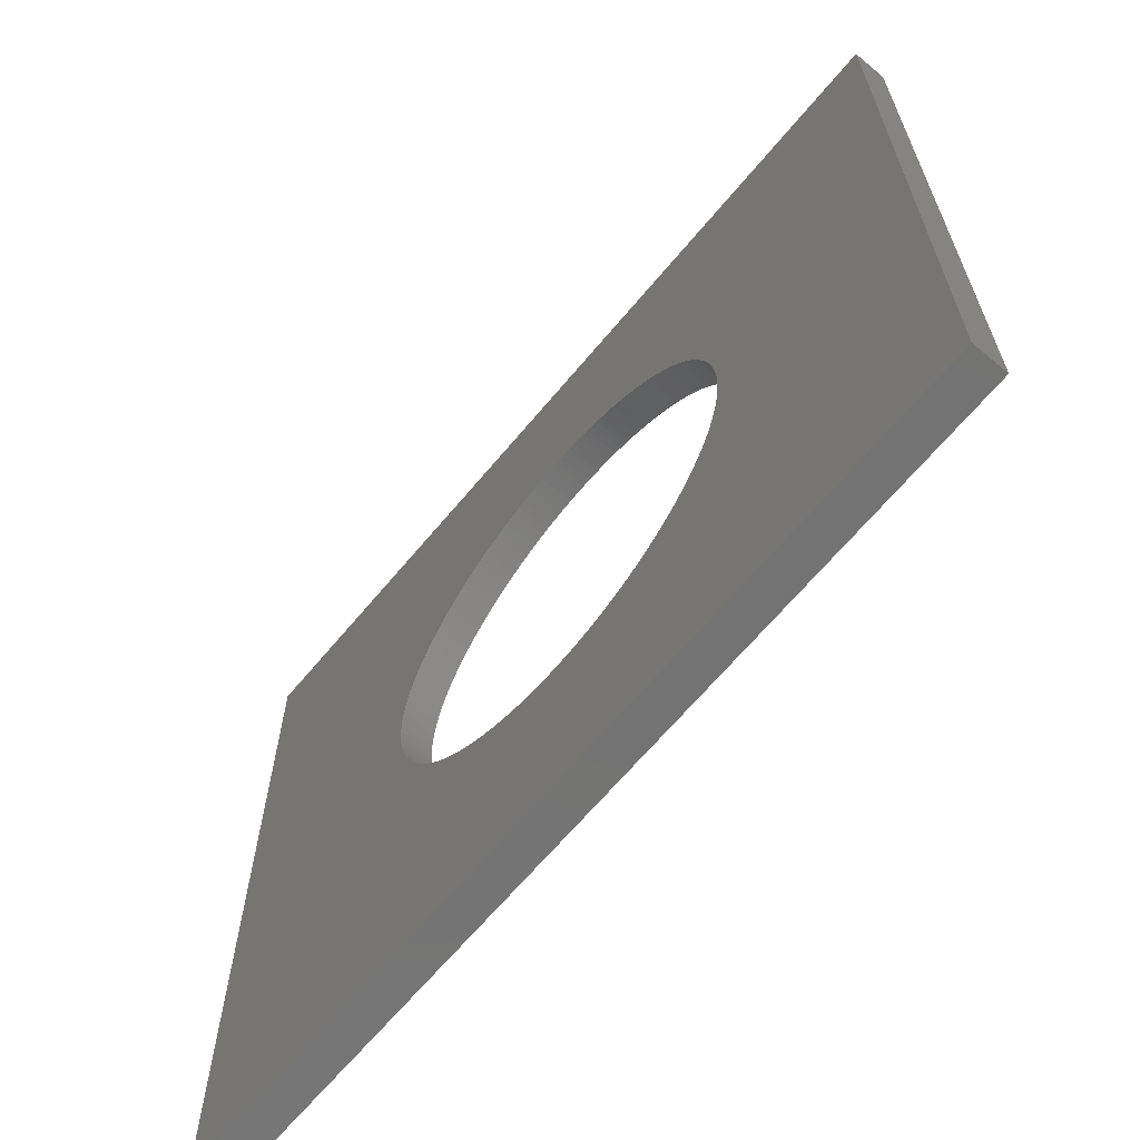
<metadata>
{"format":"stl","ext":"stl","renderer":"f3d","projection":"perspective","resolution":1024,"background":"white","views":[{"elev":-65.3,"azim":-129.7,"up":"+Y"}]}
</metadata>
<code>
# stl→obj: 408 verts, 816 faces
v -15.4 -13.9 -0.6
v -15.4 13.9 0.6
v -15.4 13.9 -0.6
v -15.4 -13.9 0.6
v 15.4 13.9 0.6
v 7.4 0 0.6
v 15.4 -13.9 0.6
v 7.396 0.2324 0.6
v 7.385 0.4646 0.6
v 7.367 0.6964 0.6
v 7.342 0.9275 0.6
v 7.309 1.158 0.6
v 7.269 1.387 0.6
v 7.222 1.614 0.6
v 7.168 1.84 0.6
v 7.106 2.065 0.6
v 7.038 2.287 0.6
v 6.963 2.507 0.6
v 6.88 2.724 0.6
v 6.791 2.939 0.6
v 6.696 3.151 0.6
v 6.593 3.36 0.6
v 6.485 3.565 0.6
v 6.369 3.767 0.6
v 6.248 3.965 0.6
v 6.12 4.159 0.6
v 5.987 4.35 0.6
v 5.847 4.536 0.6
v 5.702 4.717 0.6
v 5.551 4.894 0.6
v 5.394 5.066 0.6
v 5.233 5.233 0.6
v 5.066 5.394 0.6
v 4.894 5.551 0.6
v 4.717 5.702 0.6
v 4.536 5.847 0.6
v 4.35 5.987 0.6
v 4.159 6.12 0.6
v 3.965 6.248 0.6
v 3.767 6.369 0.6
v 3.565 6.485 0.6
v 3.36 6.593 0.6
v 3.151 6.696 0.6
v 2.939 6.791 0.6
v 2.724 6.88 0.6
v 2.507 6.963 0.6
v 2.287 7.038 0.6
v 2.065 7.106 0.6
v 1.84 7.168 0.6
v 1.614 7.222 0.6
v 1.387 7.269 0.6
v 1.158 7.309 0.6
v 0.9275 7.342 0.6
v 0.6964 7.367 0.6
v 0.4646 7.385 0.6
v 0.2324 7.396 0.6
v 0 7.4 0.6
v -0.2324 7.396 0.6
v -0.4646 7.385 0.6
v -0.6964 7.367 0.6
v -0.9275 7.342 0.6
v -1.158 7.309 0.6
v -1.387 7.269 0.6
v -1.614 7.222 0.6
v -1.84 7.168 0.6
v -2.065 7.106 0.6
v -2.287 7.038 0.6
v -2.507 6.963 0.6
v -7.396 0.2324 0.6
v -7.4 0 0.6
v -7.385 0.4646 0.6
v -7.367 0.6964 0.6
v -7.342 0.9275 0.6
v -7.309 1.158 0.6
v -7.269 1.387 0.6
v -7.222 1.614 0.6
v -7.168 1.84 0.6
v -7.106 2.065 0.6
v -7.038 2.287 0.6
v -6.963 2.507 0.6
v -6.88 2.724 0.6
v -6.791 2.939 0.6
v -6.696 3.151 0.6
v -6.593 3.36 0.6
v -6.485 3.565 0.6
v -6.369 3.767 0.6
v -6.248 3.965 0.6
v -6.12 4.159 0.6
v -5.987 4.35 0.6
v -5.847 4.536 0.6
v -5.702 4.717 0.6
v -5.551 4.894 0.6
v -5.394 5.066 0.6
v -5.233 5.233 0.6
v -5.066 5.394 0.6
v -4.894 5.551 0.6
v -4.717 5.702 0.6
v -4.536 5.847 0.6
v -4.35 5.987 0.6
v -4.159 6.12 0.6
v -3.965 6.248 0.6
v -3.767 6.369 0.6
v -3.565 6.485 0.6
v -3.36 6.593 0.6
v -3.151 6.696 0.6
v -2.939 6.791 0.6
v -2.724 6.88 0.6
v 7.396 -0.2324 0.6
v 7.385 -0.4646 0.6
v 7.367 -0.6964 0.6
v 7.342 -0.9275 0.6
v 7.309 -1.158 0.6
v 7.269 -1.387 0.6
v 7.222 -1.614 0.6
v 7.168 -1.84 0.6
v 7.106 -2.065 0.6
v 7.038 -2.287 0.6
v 6.963 -2.507 0.6
v 6.88 -2.724 0.6
v 6.791 -2.939 0.6
v 6.696 -3.151 0.6
v 6.593 -3.36 0.6
v 6.485 -3.565 0.6
v 6.369 -3.767 0.6
v 6.248 -3.965 0.6
v 6.12 -4.159 0.6
v 5.987 -4.35 0.6
v 5.847 -4.536 0.6
v 5.702 -4.717 0.6
v 5.551 -4.894 0.6
v 5.394 -5.066 0.6
v 5.233 -5.233 0.6
v 5.066 -5.394 0.6
v 4.894 -5.551 0.6
v 4.717 -5.702 0.6
v 4.536 -5.847 0.6
v 4.35 -5.987 0.6
v 4.159 -6.12 0.6
v 3.965 -6.248 0.6
v 3.767 -6.369 0.6
v 3.565 -6.485 0.6
v 3.36 -6.593 0.6
v 3.151 -6.696 0.6
v 2.939 -6.791 0.6
v 2.724 -6.88 0.6
v 2.507 -6.963 0.6
v 2.287 -7.038 0.6
v 2.065 -7.106 0.6
v 1.84 -7.168 0.6
v 1.614 -7.222 0.6
v 1.387 -7.269 0.6
v 1.158 -7.309 0.6
v 0.9275 -7.342 0.6
v 0.6964 -7.367 0.6
v 0.4646 -7.385 0.6
v 0.2324 -7.396 0.6
v 0 -7.4 0.6
v -0.2324 -7.396 0.6
v -0.4646 -7.385 0.6
v -0.6964 -7.367 0.6
v -0.9275 -7.342 0.6
v -1.158 -7.309 0.6
v -1.387 -7.269 0.6
v -1.614 -7.222 0.6
v -1.84 -7.168 0.6
v -2.065 -7.106 0.6
v -2.287 -7.038 0.6
v -2.507 -6.963 0.6
v -2.724 -6.88 0.6
v -7.396 -0.2324 0.6
v -7.385 -0.4646 0.6
v -7.367 -0.6964 0.6
v -7.342 -0.9275 0.6
v -7.309 -1.158 0.6
v -7.269 -1.387 0.6
v -7.222 -1.614 0.6
v -7.168 -1.84 0.6
v -7.106 -2.065 0.6
v -7.038 -2.287 0.6
v -6.963 -2.507 0.6
v -6.88 -2.724 0.6
v -6.791 -2.939 0.6
v -6.696 -3.151 0.6
v -2.939 -6.791 0.6
v -3.151 -6.696 0.6
v -3.36 -6.593 0.6
v -3.565 -6.485 0.6
v -3.767 -6.369 0.6
v -3.965 -6.248 0.6
v -4.159 -6.12 0.6
v -4.35 -5.987 0.6
v -4.536 -5.847 0.6
v -4.717 -5.702 0.6
v -4.894 -5.551 0.6
v -5.066 -5.394 0.6
v -5.233 -5.233 0.6
v -5.394 -5.066 0.6
v -5.551 -4.894 0.6
v -5.702 -4.717 0.6
v -5.847 -4.536 0.6
v -5.987 -4.35 0.6
v -6.12 -4.159 0.6
v -6.248 -3.965 0.6
v -6.369 -3.767 0.6
v -6.485 -3.565 0.6
v -6.593 -3.36 0.6
v 15.4 13.9 -0.6
v 15.4 -13.9 -0.6
v 7.4 0 -0.6
v 7.396 -0.2324 -0.6
v 7.385 -0.4646 -0.6
v 7.367 -0.6964 -0.6
v 7.342 -0.9275 -0.6
v 7.309 -1.158 -0.6
v 7.269 -1.387 -0.6
v 7.222 -1.614 -0.6
v 7.168 -1.84 -0.6
v 7.106 -2.065 -0.6
v 7.038 -2.287 -0.6
v 6.963 -2.507 -0.6
v 6.88 -2.724 -0.6
v 6.791 -2.939 -0.6
v 6.696 -3.151 -0.6
v 6.593 -3.36 -0.6
v 6.485 -3.565 -0.6
v 6.369 -3.767 -0.6
v 6.248 -3.965 -0.6
v 6.12 -4.159 -0.6
v 5.987 -4.35 -0.6
v 5.847 -4.536 -0.6
v 5.702 -4.717 -0.6
v 5.551 -4.894 -0.6
v 5.394 -5.066 -0.6
v 5.233 -5.233 -0.6
v 5.066 -5.394 -0.6
v 4.894 -5.551 -0.6
v 4.717 -5.702 -0.6
v 4.536 -5.847 -0.6
v 4.35 -5.987 -0.6
v 4.159 -6.12 -0.6
v 3.965 -6.248 -0.6
v 3.767 -6.369 -0.6
v 3.565 -6.485 -0.6
v 3.36 -6.593 -0.6
v 3.151 -6.696 -0.6
v 2.939 -6.791 -0.6
v 2.724 -6.88 -0.6
v 2.507 -6.963 -0.6
v 2.287 -7.038 -0.6
v 2.065 -7.106 -0.6
v 1.84 -7.168 -0.6
v 1.614 -7.222 -0.6
v 1.387 -7.269 -0.6
v 1.158 -7.309 -0.6
v 0.9275 -7.342 -0.6
v 0.6964 -7.367 -0.6
v 0.4646 -7.385 -0.6
v 0.2324 -7.396 -0.6
v 0 -7.4 -0.6
v -0.2324 -7.396 -0.6
v -0.4646 -7.385 -0.6
v -0.6964 -7.367 -0.6
v -0.9275 -7.342 -0.6
v -1.158 -7.309 -0.6
v -1.387 -7.269 -0.6
v -1.614 -7.222 -0.6
v -1.84 -7.168 -0.6
v -2.065 -7.106 -0.6
v -2.287 -7.038 -0.6
v -2.507 -6.963 -0.6
v -7.396 -0.2324 -0.6
v -7.4 0 -0.6
v -7.385 -0.4646 -0.6
v -7.367 -0.6964 -0.6
v -7.342 -0.9275 -0.6
v -7.309 -1.158 -0.6
v -7.269 -1.387 -0.6
v -7.222 -1.614 -0.6
v -7.168 -1.84 -0.6
v -7.106 -2.065 -0.6
v -7.038 -2.287 -0.6
v -6.963 -2.507 -0.6
v -6.88 -2.724 -0.6
v -6.791 -2.939 -0.6
v -6.696 -3.151 -0.6
v -6.593 -3.36 -0.6
v -6.485 -3.565 -0.6
v -6.369 -3.767 -0.6
v -6.248 -3.965 -0.6
v -6.12 -4.159 -0.6
v -5.987 -4.35 -0.6
v -5.847 -4.536 -0.6
v -5.702 -4.717 -0.6
v -5.551 -4.894 -0.6
v -5.394 -5.066 -0.6
v -5.233 -5.233 -0.6
v -5.066 -5.394 -0.6
v -4.894 -5.551 -0.6
v -4.717 -5.702 -0.6
v -4.536 -5.847 -0.6
v -4.35 -5.987 -0.6
v -4.159 -6.12 -0.6
v -3.965 -6.248 -0.6
v -3.767 -6.369 -0.6
v -3.565 -6.485 -0.6
v -3.36 -6.593 -0.6
v -3.151 -6.696 -0.6
v -2.939 -6.791 -0.6
v -2.724 -6.88 -0.6
v 7.396 0.2324 -0.6
v 7.385 0.4646 -0.6
v 7.367 0.6964 -0.6
v 7.342 0.9275 -0.6
v 7.309 1.158 -0.6
v 7.269 1.387 -0.6
v 7.222 1.614 -0.6
v 7.168 1.84 -0.6
v 7.106 2.065 -0.6
v 7.038 2.287 -0.6
v 6.963 2.507 -0.6
v 6.88 2.724 -0.6
v 6.791 2.939 -0.6
v 6.696 3.151 -0.6
v 6.593 3.36 -0.6
v 6.485 3.565 -0.6
v 6.369 3.767 -0.6
v 6.248 3.965 -0.6
v 6.12 4.159 -0.6
v 5.987 4.35 -0.6
v 5.847 4.536 -0.6
v 5.702 4.717 -0.6
v 5.551 4.894 -0.6
v 5.394 5.066 -0.6
v 5.233 5.233 -0.6
v 5.066 5.394 -0.6
v 4.894 5.551 -0.6
v 4.717 5.702 -0.6
v 4.536 5.847 -0.6
v 4.35 5.987 -0.6
v 4.159 6.12 -0.6
v 3.965 6.248 -0.6
v 3.767 6.369 -0.6
v 3.565 6.485 -0.6
v 3.36 6.593 -0.6
v 3.151 6.696 -0.6
v 2.939 6.791 -0.6
v 2.724 6.88 -0.6
v 2.507 6.963 -0.6
v 2.287 7.038 -0.6
v 2.065 7.106 -0.6
v 1.84 7.168 -0.6
v 1.614 7.222 -0.6
v 1.387 7.269 -0.6
v 1.158 7.309 -0.6
v 0.9275 7.342 -0.6
v 0.6964 7.367 -0.6
v 0.4646 7.385 -0.6
v 0.2324 7.396 -0.6
v 0 7.4 -0.6
v -0.2324 7.396 -0.6
v -0.4646 7.385 -0.6
v -0.6964 7.367 -0.6
v -0.9275 7.342 -0.6
v -1.158 7.309 -0.6
v -1.387 7.269 -0.6
v -1.614 7.222 -0.6
v -1.84 7.168 -0.6
v -2.065 7.106 -0.6
v -2.287 7.038 -0.6
v -2.507 6.963 -0.6
v -2.724 6.88 -0.6
v -7.396 0.2324 -0.6
v -7.385 0.4646 -0.6
v -7.367 0.6964 -0.6
v -7.342 0.9275 -0.6
v -7.309 1.158 -0.6
v -7.269 1.387 -0.6
v -7.222 1.614 -0.6
v -7.168 1.84 -0.6
v -7.106 2.065 -0.6
v -7.038 2.287 -0.6
v -6.963 2.507 -0.6
v -6.88 2.724 -0.6
v -6.791 2.939 -0.6
v -6.696 3.151 -0.6
v -2.939 6.791 -0.6
v -3.151 6.696 -0.6
v -3.36 6.593 -0.6
v -3.565 6.485 -0.6
v -3.767 6.369 -0.6
v -3.965 6.248 -0.6
v -4.159 6.12 -0.6
v -4.35 5.987 -0.6
v -4.536 5.847 -0.6
v -4.717 5.702 -0.6
v -4.894 5.551 -0.6
v -5.066 5.394 -0.6
v -5.233 5.233 -0.6
v -5.394 5.066 -0.6
v -5.551 4.894 -0.6
v -5.702 4.717 -0.6
v -5.847 4.536 -0.6
v -5.987 4.35 -0.6
v -6.12 4.159 -0.6
v -6.248 3.965 -0.6
v -6.369 3.767 -0.6
v -6.485 3.565 -0.6
v -6.593 3.36 -0.6
f 1 2 3
f 2 1 4
f 5 6 7
f 5 8 6
f 5 9 8
f 5 10 9
f 5 11 10
f 5 12 11
f 5 13 12
f 5 14 13
f 5 15 14
f 5 16 15
f 5 17 16
f 5 18 17
f 5 19 18
f 5 20 19
f 5 21 20
f 5 22 21
f 5 23 22
f 5 24 23
f 5 25 24
f 5 26 25
f 5 27 26
f 5 28 27
f 5 29 28
f 5 30 29
f 5 31 30
f 5 32 31
f 5 33 32
f 5 34 33
f 5 35 34
f 5 36 35
f 5 37 36
f 5 38 37
f 5 39 38
f 5 40 39
f 5 41 40
f 5 42 41
f 5 43 42
f 5 44 43
f 5 45 44
f 5 46 45
f 5 47 46
f 5 48 47
f 5 49 48
f 5 50 49
f 5 51 50
f 5 52 51
f 5 53 52
f 5 54 53
f 5 55 54
f 5 56 55
f 5 57 56
f 2 57 5
f 57 2 58
f 58 2 59
f 59 2 60
f 60 2 61
f 61 2 62
f 62 2 63
f 63 2 64
f 64 2 65
f 65 2 66
f 66 2 67
f 67 2 68
f 69 2 70
f 71 2 69
f 72 2 71
f 73 2 72
f 74 2 73
f 75 2 74
f 76 2 75
f 77 2 76
f 78 2 77
f 79 2 78
f 80 2 79
f 81 2 80
f 82 2 81
f 83 2 82
f 84 2 83
f 85 2 84
f 86 2 85
f 87 2 86
f 88 2 87
f 89 2 88
f 90 2 89
f 91 2 90
f 92 2 91
f 93 2 92
f 94 2 93
f 95 2 94
f 96 2 95
f 97 2 96
f 98 2 97
f 99 2 98
f 100 2 99
f 101 2 100
f 102 2 101
f 103 2 102
f 104 2 103
f 105 2 104
f 106 2 105
f 107 2 106
f 68 2 107
f 108 7 6
f 109 7 108
f 110 7 109
f 111 7 110
f 112 7 111
f 113 7 112
f 114 7 113
f 115 7 114
f 116 7 115
f 117 7 116
f 118 7 117
f 119 7 118
f 120 7 119
f 121 7 120
f 122 7 121
f 123 7 122
f 124 7 123
f 125 7 124
f 126 7 125
f 127 7 126
f 128 7 127
f 129 7 128
f 130 7 129
f 131 7 130
f 132 7 131
f 133 7 132
f 134 7 133
f 135 7 134
f 136 7 135
f 137 7 136
f 138 7 137
f 139 7 138
f 140 7 139
f 141 7 140
f 142 7 141
f 143 7 142
f 144 7 143
f 145 7 144
f 146 7 145
f 147 7 146
f 148 7 147
f 149 7 148
f 150 7 149
f 151 7 150
f 152 7 151
f 153 7 152
f 154 7 153
f 155 7 154
f 156 7 155
f 157 7 156
f 4 157 158
f 4 158 159
f 4 159 160
f 4 160 161
f 4 161 162
f 4 162 163
f 4 163 164
f 4 164 165
f 4 165 166
f 4 166 167
f 4 167 168
f 4 168 169
f 4 70 2
f 70 4 170
f 170 4 171
f 171 4 172
f 172 4 173
f 173 4 174
f 174 4 175
f 175 4 176
f 176 4 177
f 177 4 178
f 178 4 179
f 179 4 180
f 180 4 181
f 181 4 182
f 182 4 183
f 157 4 7
f 184 4 169
f 185 4 184
f 186 4 185
f 187 4 186
f 188 4 187
f 189 4 188
f 190 4 189
f 191 4 190
f 192 4 191
f 193 4 192
f 194 4 193
f 195 4 194
f 196 4 195
f 197 4 196
f 198 4 197
f 199 4 198
f 200 4 199
f 201 4 200
f 202 4 201
f 203 4 202
f 204 4 203
f 205 4 204
f 206 4 205
f 183 4 206
f 7 207 5
f 207 7 208
f 208 209 207
f 208 210 209
f 208 211 210
f 208 212 211
f 208 213 212
f 208 214 213
f 208 215 214
f 208 216 215
f 208 217 216
f 208 218 217
f 208 219 218
f 208 220 219
f 208 221 220
f 208 222 221
f 208 223 222
f 208 224 223
f 208 225 224
f 208 226 225
f 208 227 226
f 208 228 227
f 208 229 228
f 208 230 229
f 208 231 230
f 208 232 231
f 208 233 232
f 208 234 233
f 208 235 234
f 208 236 235
f 208 237 236
f 208 238 237
f 208 239 238
f 208 240 239
f 208 241 240
f 208 242 241
f 208 243 242
f 208 244 243
f 208 245 244
f 208 246 245
f 208 247 246
f 208 248 247
f 208 249 248
f 208 250 249
f 208 251 250
f 208 252 251
f 208 253 252
f 208 254 253
f 208 255 254
f 208 256 255
f 208 257 256
f 208 258 257
f 208 259 258
f 1 259 208
f 259 1 260
f 260 1 261
f 261 1 262
f 262 1 263
f 263 1 264
f 264 1 265
f 265 1 266
f 266 1 267
f 267 1 268
f 268 1 269
f 269 1 270
f 271 1 272
f 273 1 271
f 274 1 273
f 275 1 274
f 276 1 275
f 277 1 276
f 278 1 277
f 279 1 278
f 280 1 279
f 281 1 280
f 282 1 281
f 283 1 282
f 284 1 283
f 285 1 284
f 286 1 285
f 287 1 286
f 288 1 287
f 289 1 288
f 290 1 289
f 291 1 290
f 292 1 291
f 293 1 292
f 294 1 293
f 295 1 294
f 296 1 295
f 297 1 296
f 298 1 297
f 299 1 298
f 300 1 299
f 301 1 300
f 302 1 301
f 303 1 302
f 304 1 303
f 305 1 304
f 306 1 305
f 307 1 306
f 308 1 307
f 309 1 308
f 270 1 309
f 310 207 209
f 311 207 310
f 312 207 311
f 313 207 312
f 314 207 313
f 315 207 314
f 316 207 315
f 317 207 316
f 318 207 317
f 319 207 318
f 320 207 319
f 321 207 320
f 322 207 321
f 323 207 322
f 324 207 323
f 325 207 324
f 326 207 325
f 327 207 326
f 328 207 327
f 329 207 328
f 330 207 329
f 331 207 330
f 332 207 331
f 333 207 332
f 334 207 333
f 335 207 334
f 336 207 335
f 337 207 336
f 338 207 337
f 339 207 338
f 340 207 339
f 341 207 340
f 342 207 341
f 343 207 342
f 344 207 343
f 345 207 344
f 346 207 345
f 347 207 346
f 348 207 347
f 349 207 348
f 350 207 349
f 351 207 350
f 352 207 351
f 353 207 352
f 354 207 353
f 355 207 354
f 356 207 355
f 357 207 356
f 358 207 357
f 359 207 358
f 3 359 360
f 3 360 361
f 3 361 362
f 3 362 363
f 3 363 364
f 3 364 365
f 3 365 366
f 3 366 367
f 3 367 368
f 3 368 369
f 3 369 370
f 3 370 371
f 3 272 1
f 272 3 372
f 372 3 373
f 373 3 374
f 374 3 375
f 375 3 376
f 376 3 377
f 377 3 378
f 378 3 379
f 379 3 380
f 380 3 381
f 381 3 382
f 382 3 383
f 383 3 384
f 384 3 385
f 359 3 207
f 386 3 371
f 387 3 386
f 388 3 387
f 389 3 388
f 390 3 389
f 391 3 390
f 392 3 391
f 393 3 392
f 394 3 393
f 395 3 394
f 396 3 395
f 397 3 396
f 398 3 397
f 399 3 398
f 400 3 399
f 401 3 400
f 402 3 401
f 403 3 402
f 404 3 403
f 405 3 404
f 406 3 405
f 407 3 406
f 408 3 407
f 385 3 408
f 1 7 4
f 7 1 208
f 207 2 5
f 2 207 3
f 335 32 33
f 32 335 334
f 336 33 34
f 33 336 335
f 386 107 106
f 107 386 371
f 82 385 83
f 385 82 384
f 211 108 210
f 108 211 109
f 318 17 319
f 17 318 16
f 322 21 323
f 21 322 20
f 346 43 44
f 43 346 345
f 93 398 94
f 398 93 399
f 366 63 64
f 63 366 365
f 222 119 221
f 119 222 120
f 311 10 312
f 10 311 9
f 315 14 316
f 14 315 13
f 327 26 328
f 26 327 25
f 323 22 324
f 22 323 21
f 340 37 38
f 37 340 339
f 359 56 57
f 56 359 358
f 352 49 50
f 49 352 351
f 70 372 69
f 372 70 272
f 76 379 77
f 379 76 378
f 88 403 89
f 403 88 404
f 92 399 93
f 399 92 400
f 362 59 60
f 59 362 361
f 392 101 100
f 101 392 391
f 389 104 103
f 104 389 388
f 209 8 310
f 8 209 6
f 252 151 150
f 151 252 253
f 237 136 135
f 136 237 238
f 235 134 133
f 134 235 236
f 241 140 139
f 140 241 242
f 259 158 157
f 158 259 260
f 268 167 166
f 167 268 269
f 307 186 185
f 186 307 306
f 182 283 181
f 283 182 284
f 175 276 174
f 276 175 277
f 203 288 204
f 288 203 289
f 198 293 199
f 293 198 294
f 312 11 313
f 11 312 10
f 313 12 314
f 12 313 11
f 321 20 322
f 20 321 19
f 320 19 321
f 19 320 18
f 316 15 317
f 15 316 14
f 324 23 325
f 23 324 22
f 325 24 326
f 24 325 23
f 330 29 331
f 29 330 28
f 331 30 332
f 30 331 29
f 328 27 329
f 27 328 26
f 332 31 333
f 31 332 30
f 337 34 35
f 34 337 336
f 355 52 53
f 52 355 354
f 338 35 36
f 35 338 337
f 343 40 41
f 40 343 342
f 344 41 42
f 41 344 343
f 341 38 39
f 38 341 340
f 348 45 46
f 45 348 347
f 347 44 45
f 44 347 346
f 354 51 52
f 51 354 353
f 358 55 56
f 55 358 357
f 73 376 74
f 376 73 375
f 80 383 81
f 383 80 382
f 81 384 82
f 384 81 383
f 74 377 75
f 377 74 376
f 69 373 71
f 373 69 372
f 85 406 86
f 406 85 407
f 86 405 87
f 405 86 406
f 84 407 85
f 407 84 408
f 91 400 92
f 400 91 401
f 90 401 91
f 401 90 402
f 369 66 67
f 66 369 368
f 367 64 65
f 64 367 366
f 360 57 58
f 57 360 359
f 390 103 102
f 103 390 389
f 388 105 104
f 105 388 387
f 395 98 97
f 98 395 394
f 396 97 96
f 97 396 395
f 394 99 98
f 99 394 393
f 258 157 156
f 157 258 259
f 215 112 214
f 112 215 113
f 250 149 148
f 149 250 251
f 251 150 149
f 150 251 252
f 236 135 134
f 135 236 237
f 242 141 140
f 141 242 243
f 309 184 169
f 184 309 308
f 305 188 187
f 188 305 304
f 306 187 186
f 187 306 305
f 300 193 192
f 193 300 299
f 301 192 191
f 192 301 300
f 299 194 193
f 194 299 298
f 177 278 176
f 278 177 279
f 170 272 70
f 272 170 271
f 204 287 205
f 287 204 288
f 310 9 311
f 9 310 8
f 314 13 315
f 13 314 12
f 319 18 320
f 18 319 17
f 326 25 327
f 25 326 24
f 329 28 330
f 28 329 27
f 333 32 334
f 32 333 31
f 339 36 37
f 36 339 338
f 342 39 40
f 39 342 341
f 353 50 51
f 50 353 352
f 356 53 54
f 53 356 355
f 357 54 55
f 54 357 356
f 349 46 47
f 46 349 348
f 350 47 48
f 47 350 349
f 351 48 49
f 48 351 350
f 75 378 76
f 378 75 377
f 72 375 73
f 375 72 374
f 71 374 72
f 374 71 373
f 79 382 80
f 382 79 381
f 78 381 79
f 381 78 380
f 77 380 78
f 380 77 379
f 87 404 88
f 404 87 405
f 89 402 90
f 402 89 403
f 368 65 66
f 65 368 367
f 370 67 68
f 67 370 369
f 371 68 107
f 68 371 370
f 364 61 62
f 61 364 363
f 363 60 61
f 60 363 362
f 365 62 63
f 62 365 364
f 391 102 101
f 102 391 390
f 387 106 105
f 106 387 386
f 393 100 99
f 100 393 392
f 397 96 95
f 96 397 396
f 398 95 94
f 95 398 397
f 210 6 209
f 6 210 108
f 212 109 211
f 109 212 110
f 217 114 216
f 114 217 115
f 219 116 218
f 116 219 117
f 225 122 224
f 122 225 123
f 231 128 230
f 128 231 129
f 257 156 155
f 156 257 258
f 253 152 151
f 152 253 254
f 255 154 153
f 154 255 256
f 247 146 145
f 146 247 248
f 248 147 146
f 147 248 249
f 246 145 144
f 145 246 247
f 249 148 147
f 148 249 250
f 234 133 132
f 133 234 235
f 239 138 137
f 138 239 240
f 240 139 138
f 139 240 241
f 243 142 141
f 142 243 244
f 245 144 143
f 144 245 246
f 265 164 163
f 164 265 266
f 263 162 161
f 162 263 264
f 261 160 159
f 160 261 262
f 270 169 168
f 169 270 309
f 266 165 164
f 165 266 267
f 303 190 189
f 190 303 302
f 297 196 195
f 196 297 296
f 302 191 190
f 191 302 301
f 178 279 177
f 279 178 280
f 180 281 179
f 281 180 282
f 173 274 172
f 274 173 275
f 171 271 170
f 271 171 273
f 172 273 171
f 273 172 274
f 202 289 203
f 289 202 290
f 205 286 206
f 286 205 287
f 183 284 182
f 284 183 285
f 199 292 200
f 292 199 293
f 201 290 202
f 290 201 291
f 196 295 197
f 295 196 296
f 197 294 198
f 294 197 295
f 317 16 318
f 16 317 15
f 345 42 43
f 42 345 344
f 83 408 84
f 408 83 385
f 361 58 59
f 58 361 360
f 214 111 213
f 111 214 112
f 216 113 215
f 113 216 114
f 221 118 220
f 118 221 119
f 218 115 217
f 115 218 116
f 223 120 222
f 120 223 121
f 224 121 223
f 121 224 122
f 230 127 229
f 127 230 128
f 256 155 154
f 155 256 257
f 254 153 152
f 153 254 255
f 238 137 136
f 137 238 239
f 244 143 142
f 143 244 245
f 264 163 162
f 163 264 265
f 262 161 160
f 161 262 263
f 260 159 158
f 159 260 261
f 269 168 167
f 168 269 270
f 267 166 165
f 166 267 268
f 308 185 184
f 185 308 307
f 304 189 188
f 189 304 303
f 298 195 194
f 195 298 297
f 179 280 178
f 280 179 281
f 181 282 180
f 282 181 283
f 176 277 175
f 277 176 278
f 174 275 173
f 275 174 276
f 206 285 183
f 285 206 286
f 200 291 201
f 291 200 292
f 213 110 212
f 110 213 111
f 220 117 219
f 117 220 118
f 233 130 232
f 130 233 131
f 234 131 233
f 131 234 132
f 229 126 228
f 126 229 127
f 226 123 225
f 123 226 124
f 232 129 231
f 129 232 130
f 227 124 226
f 124 227 125
f 228 125 227
f 125 228 126

</code>
